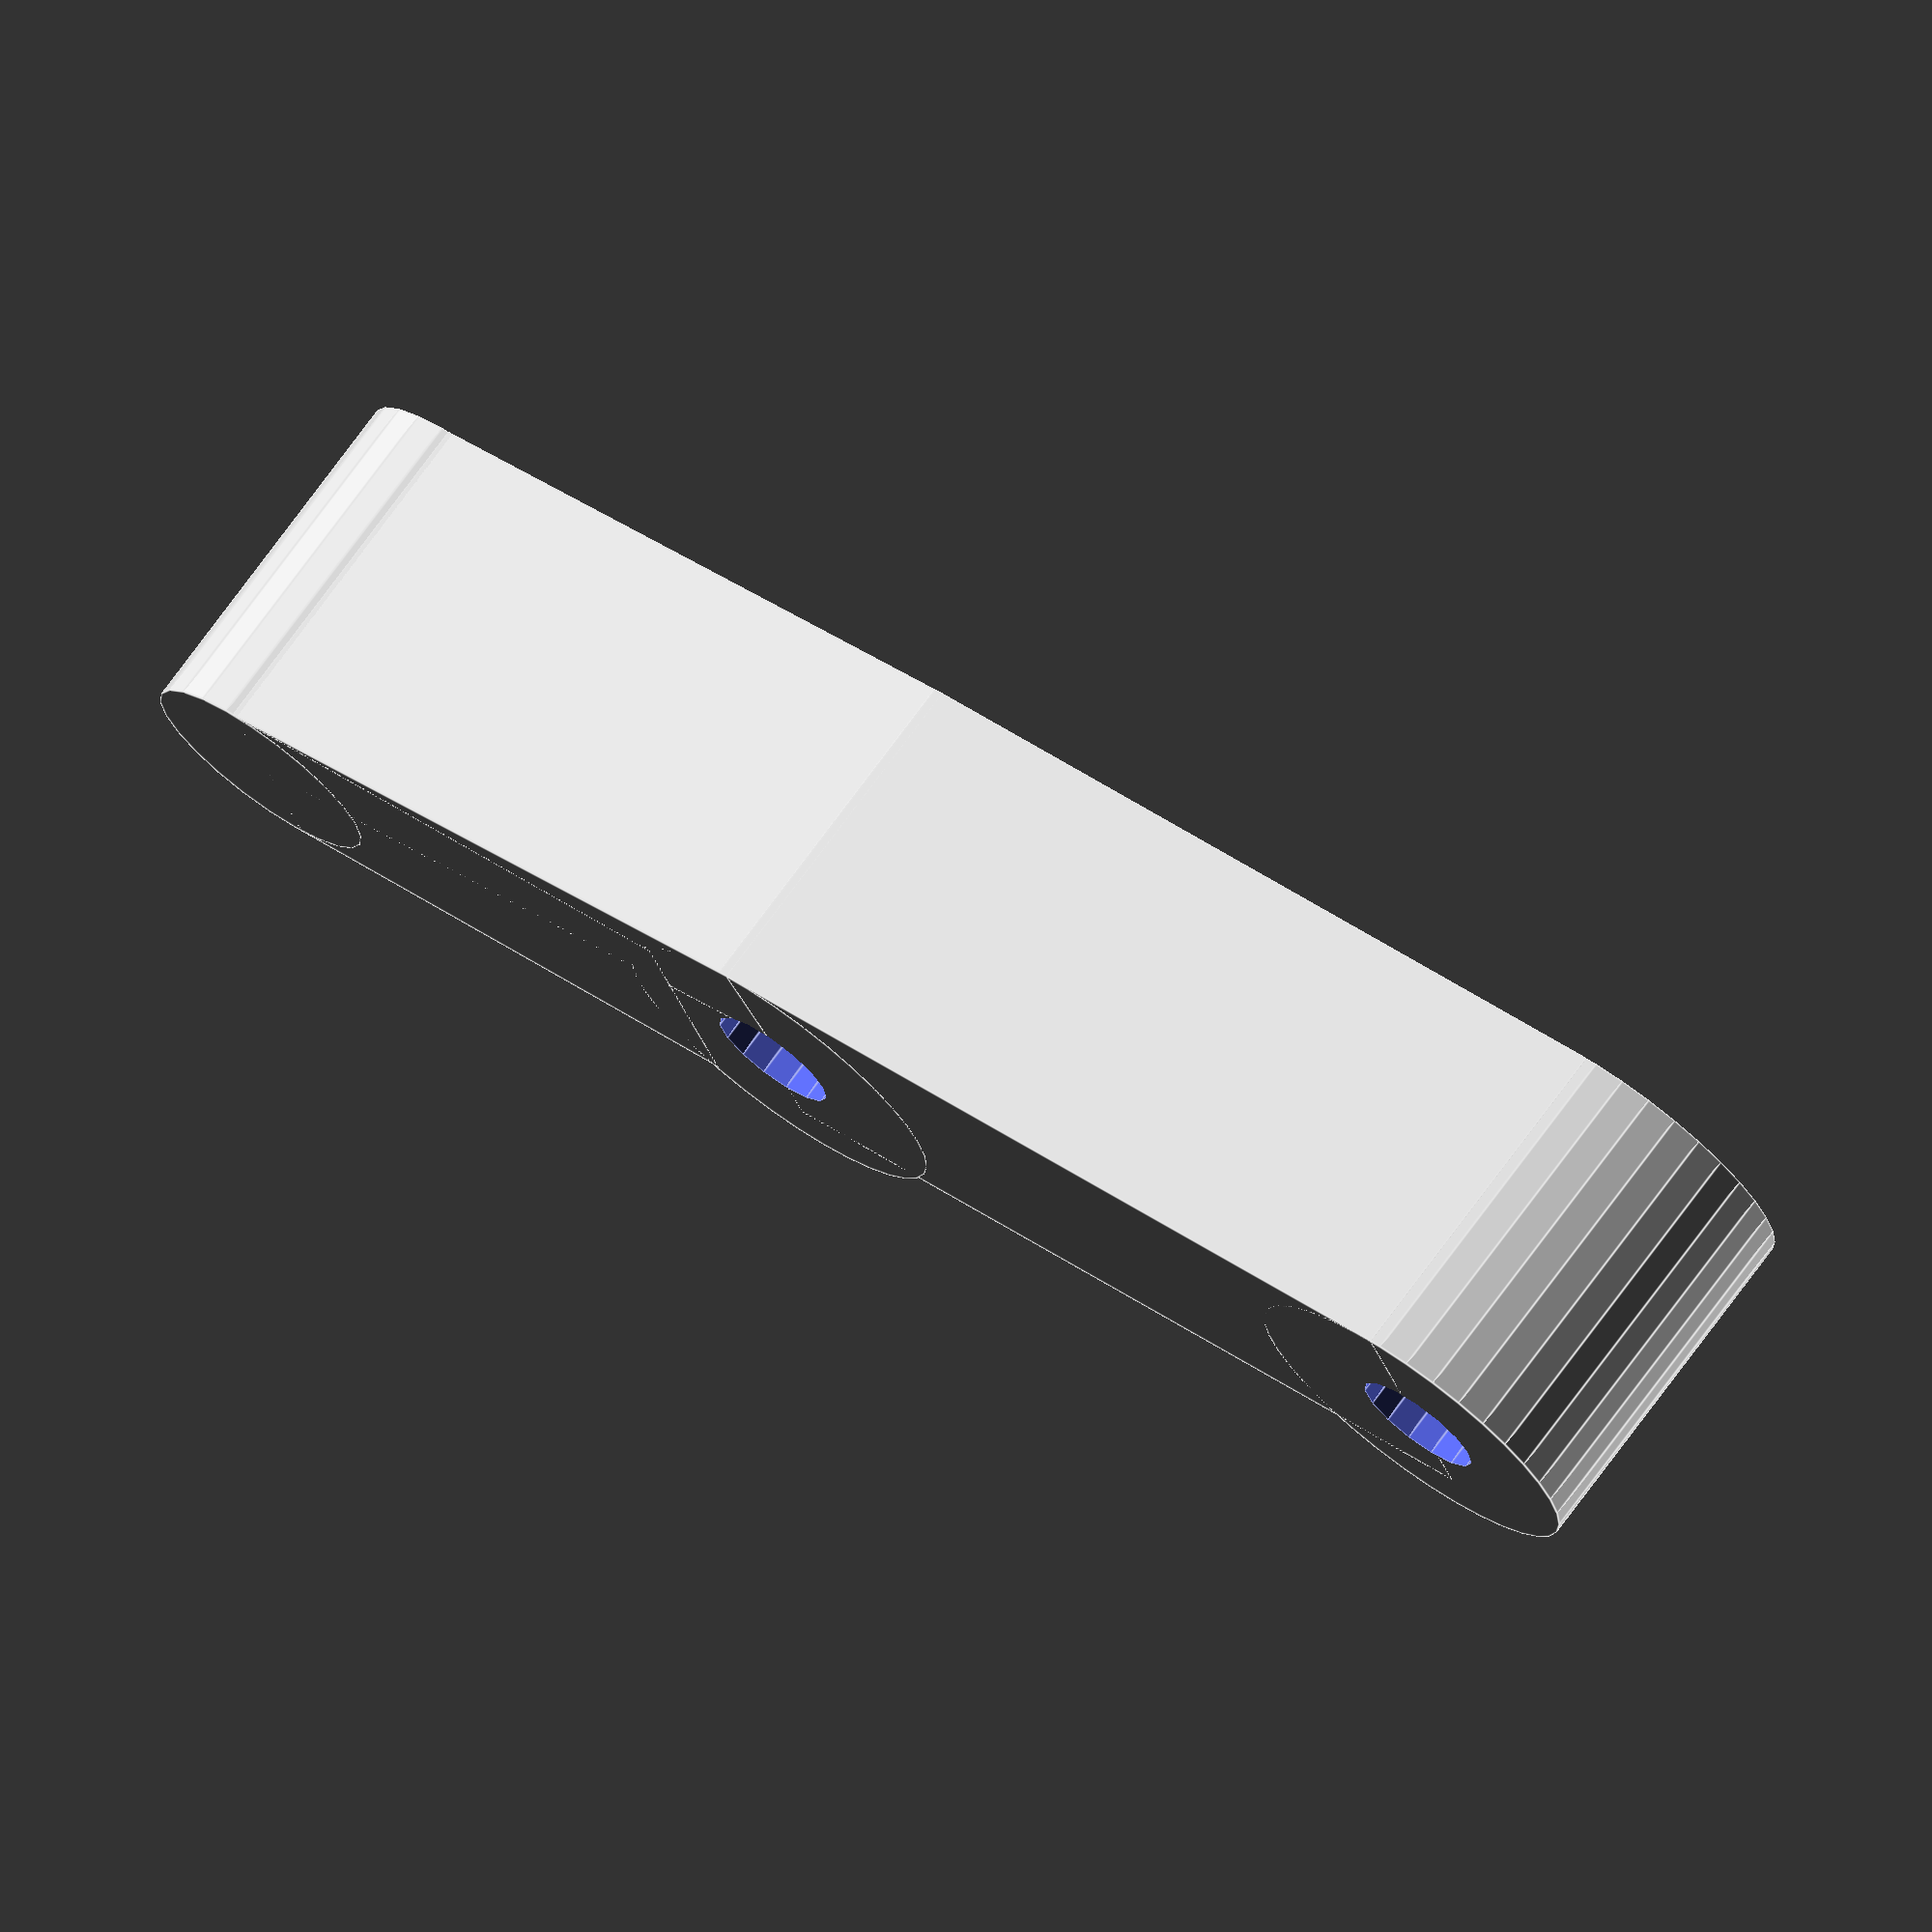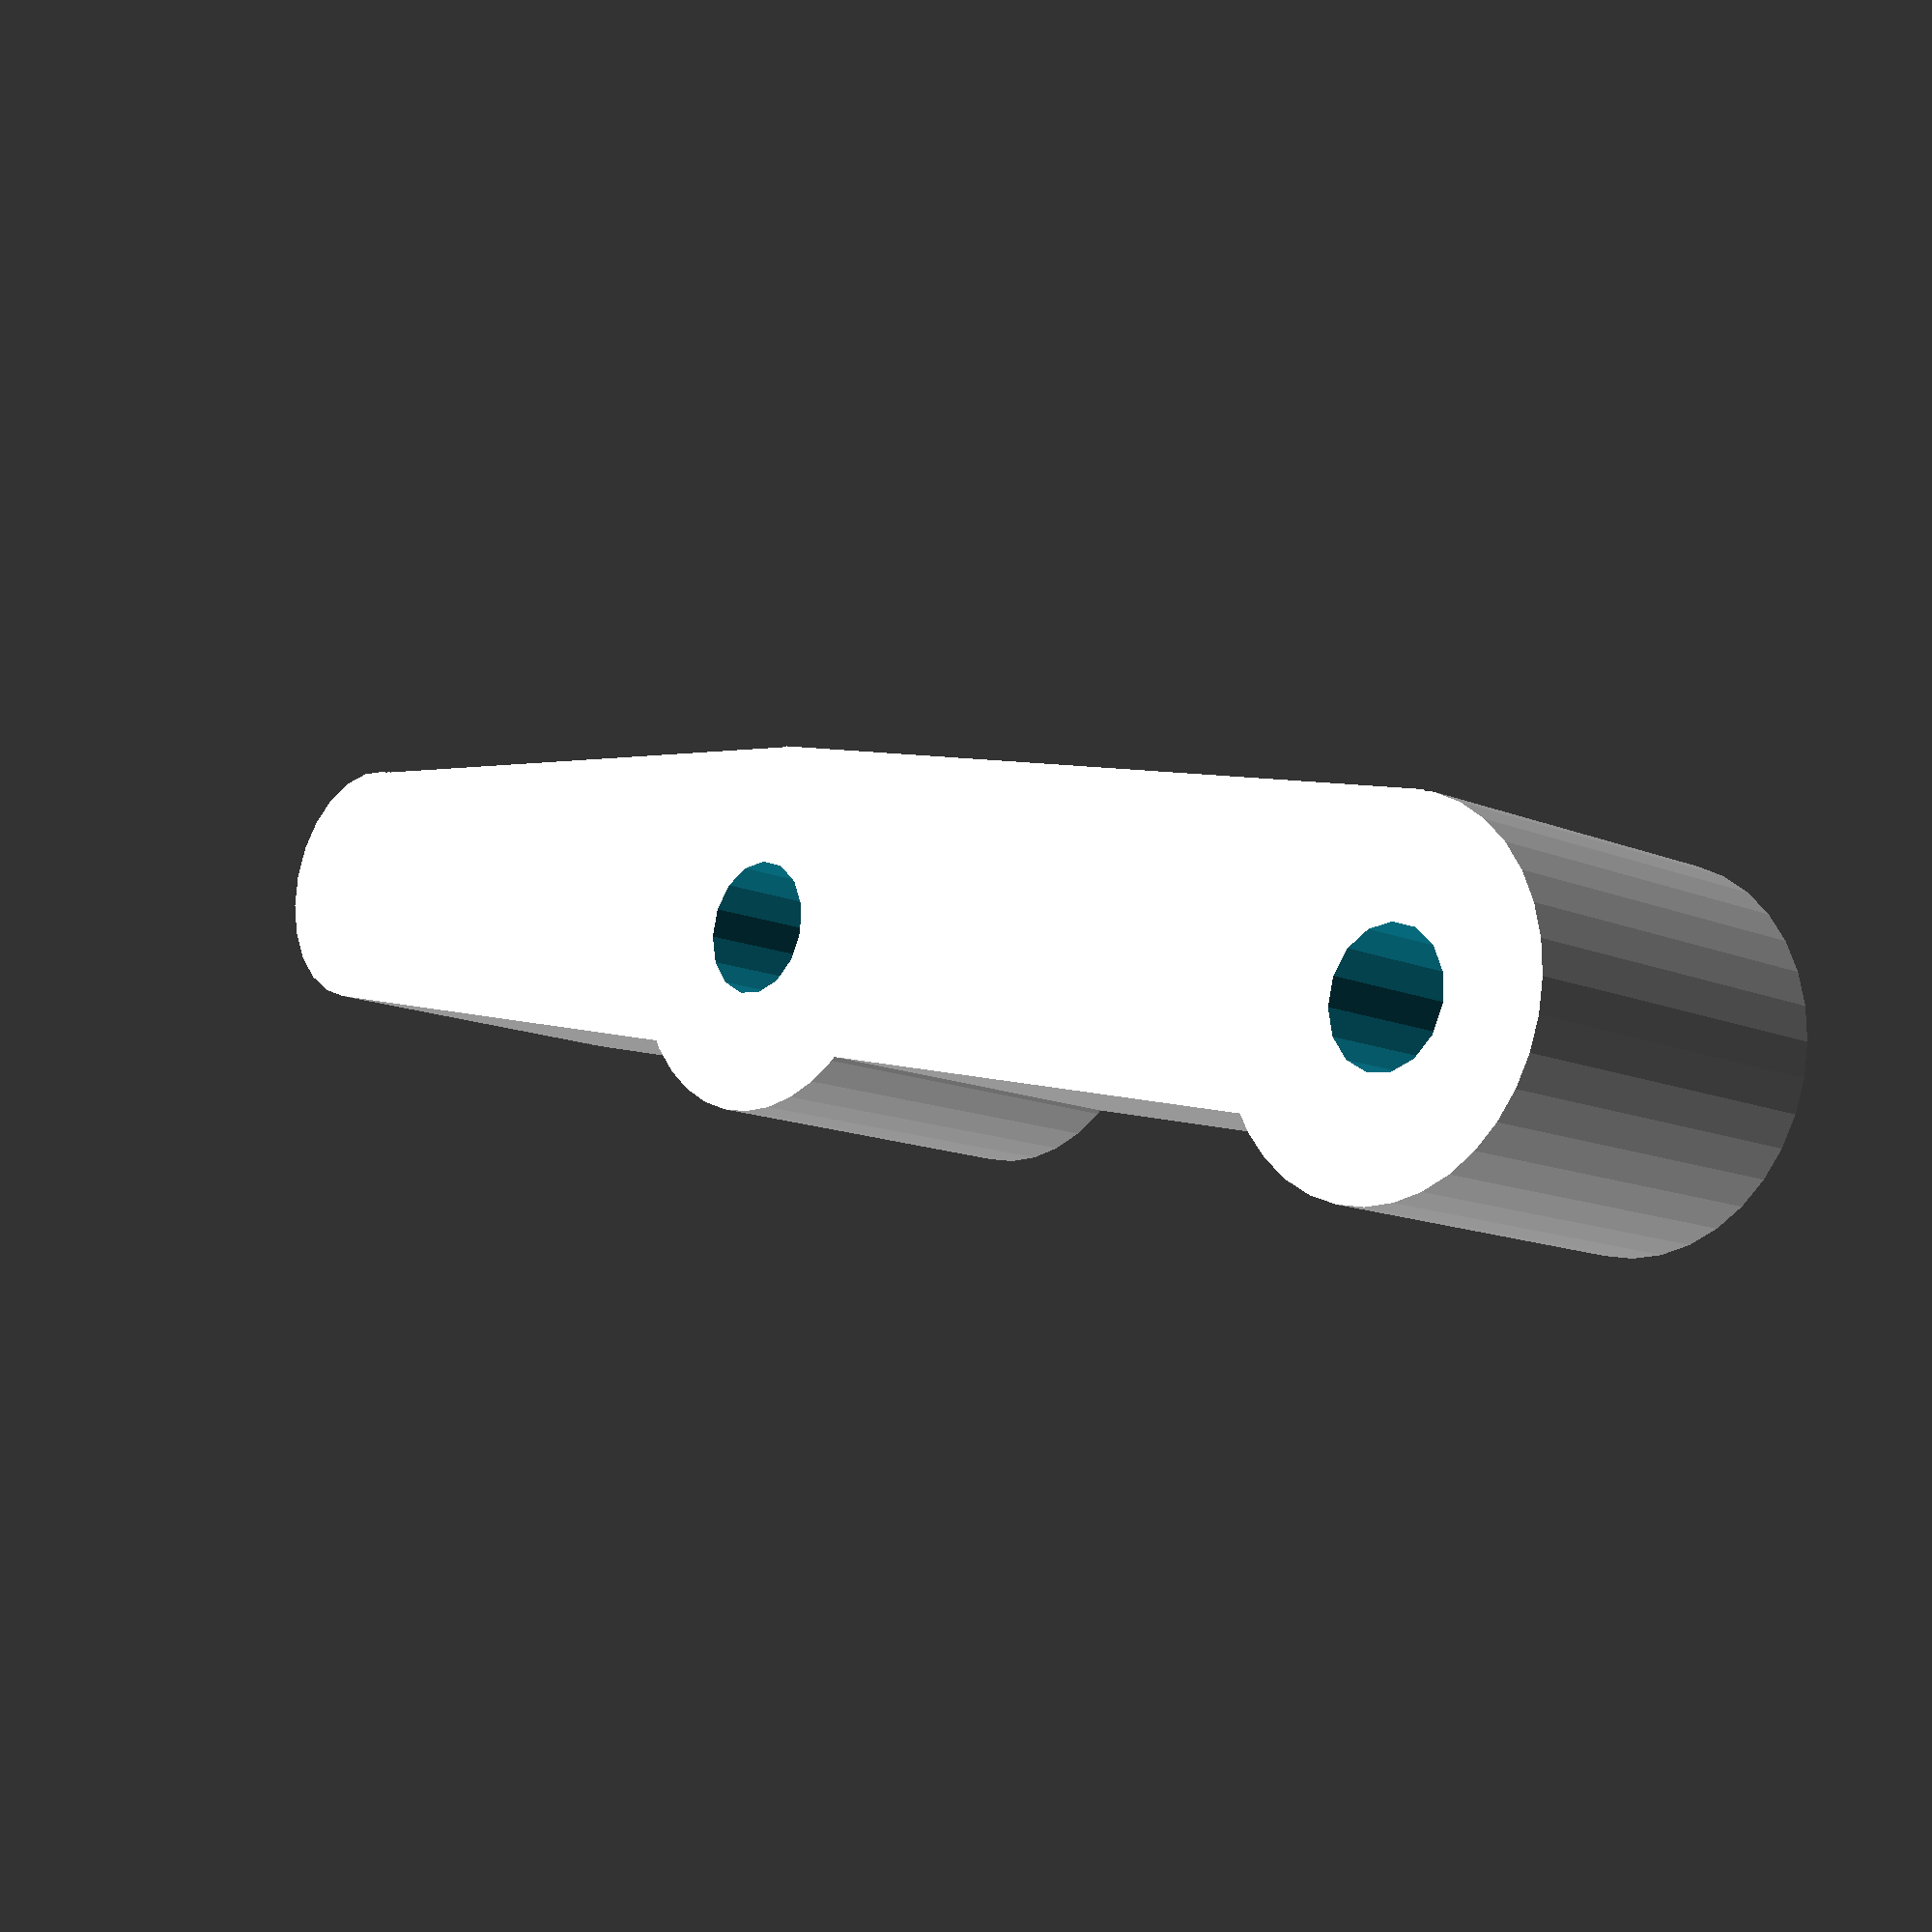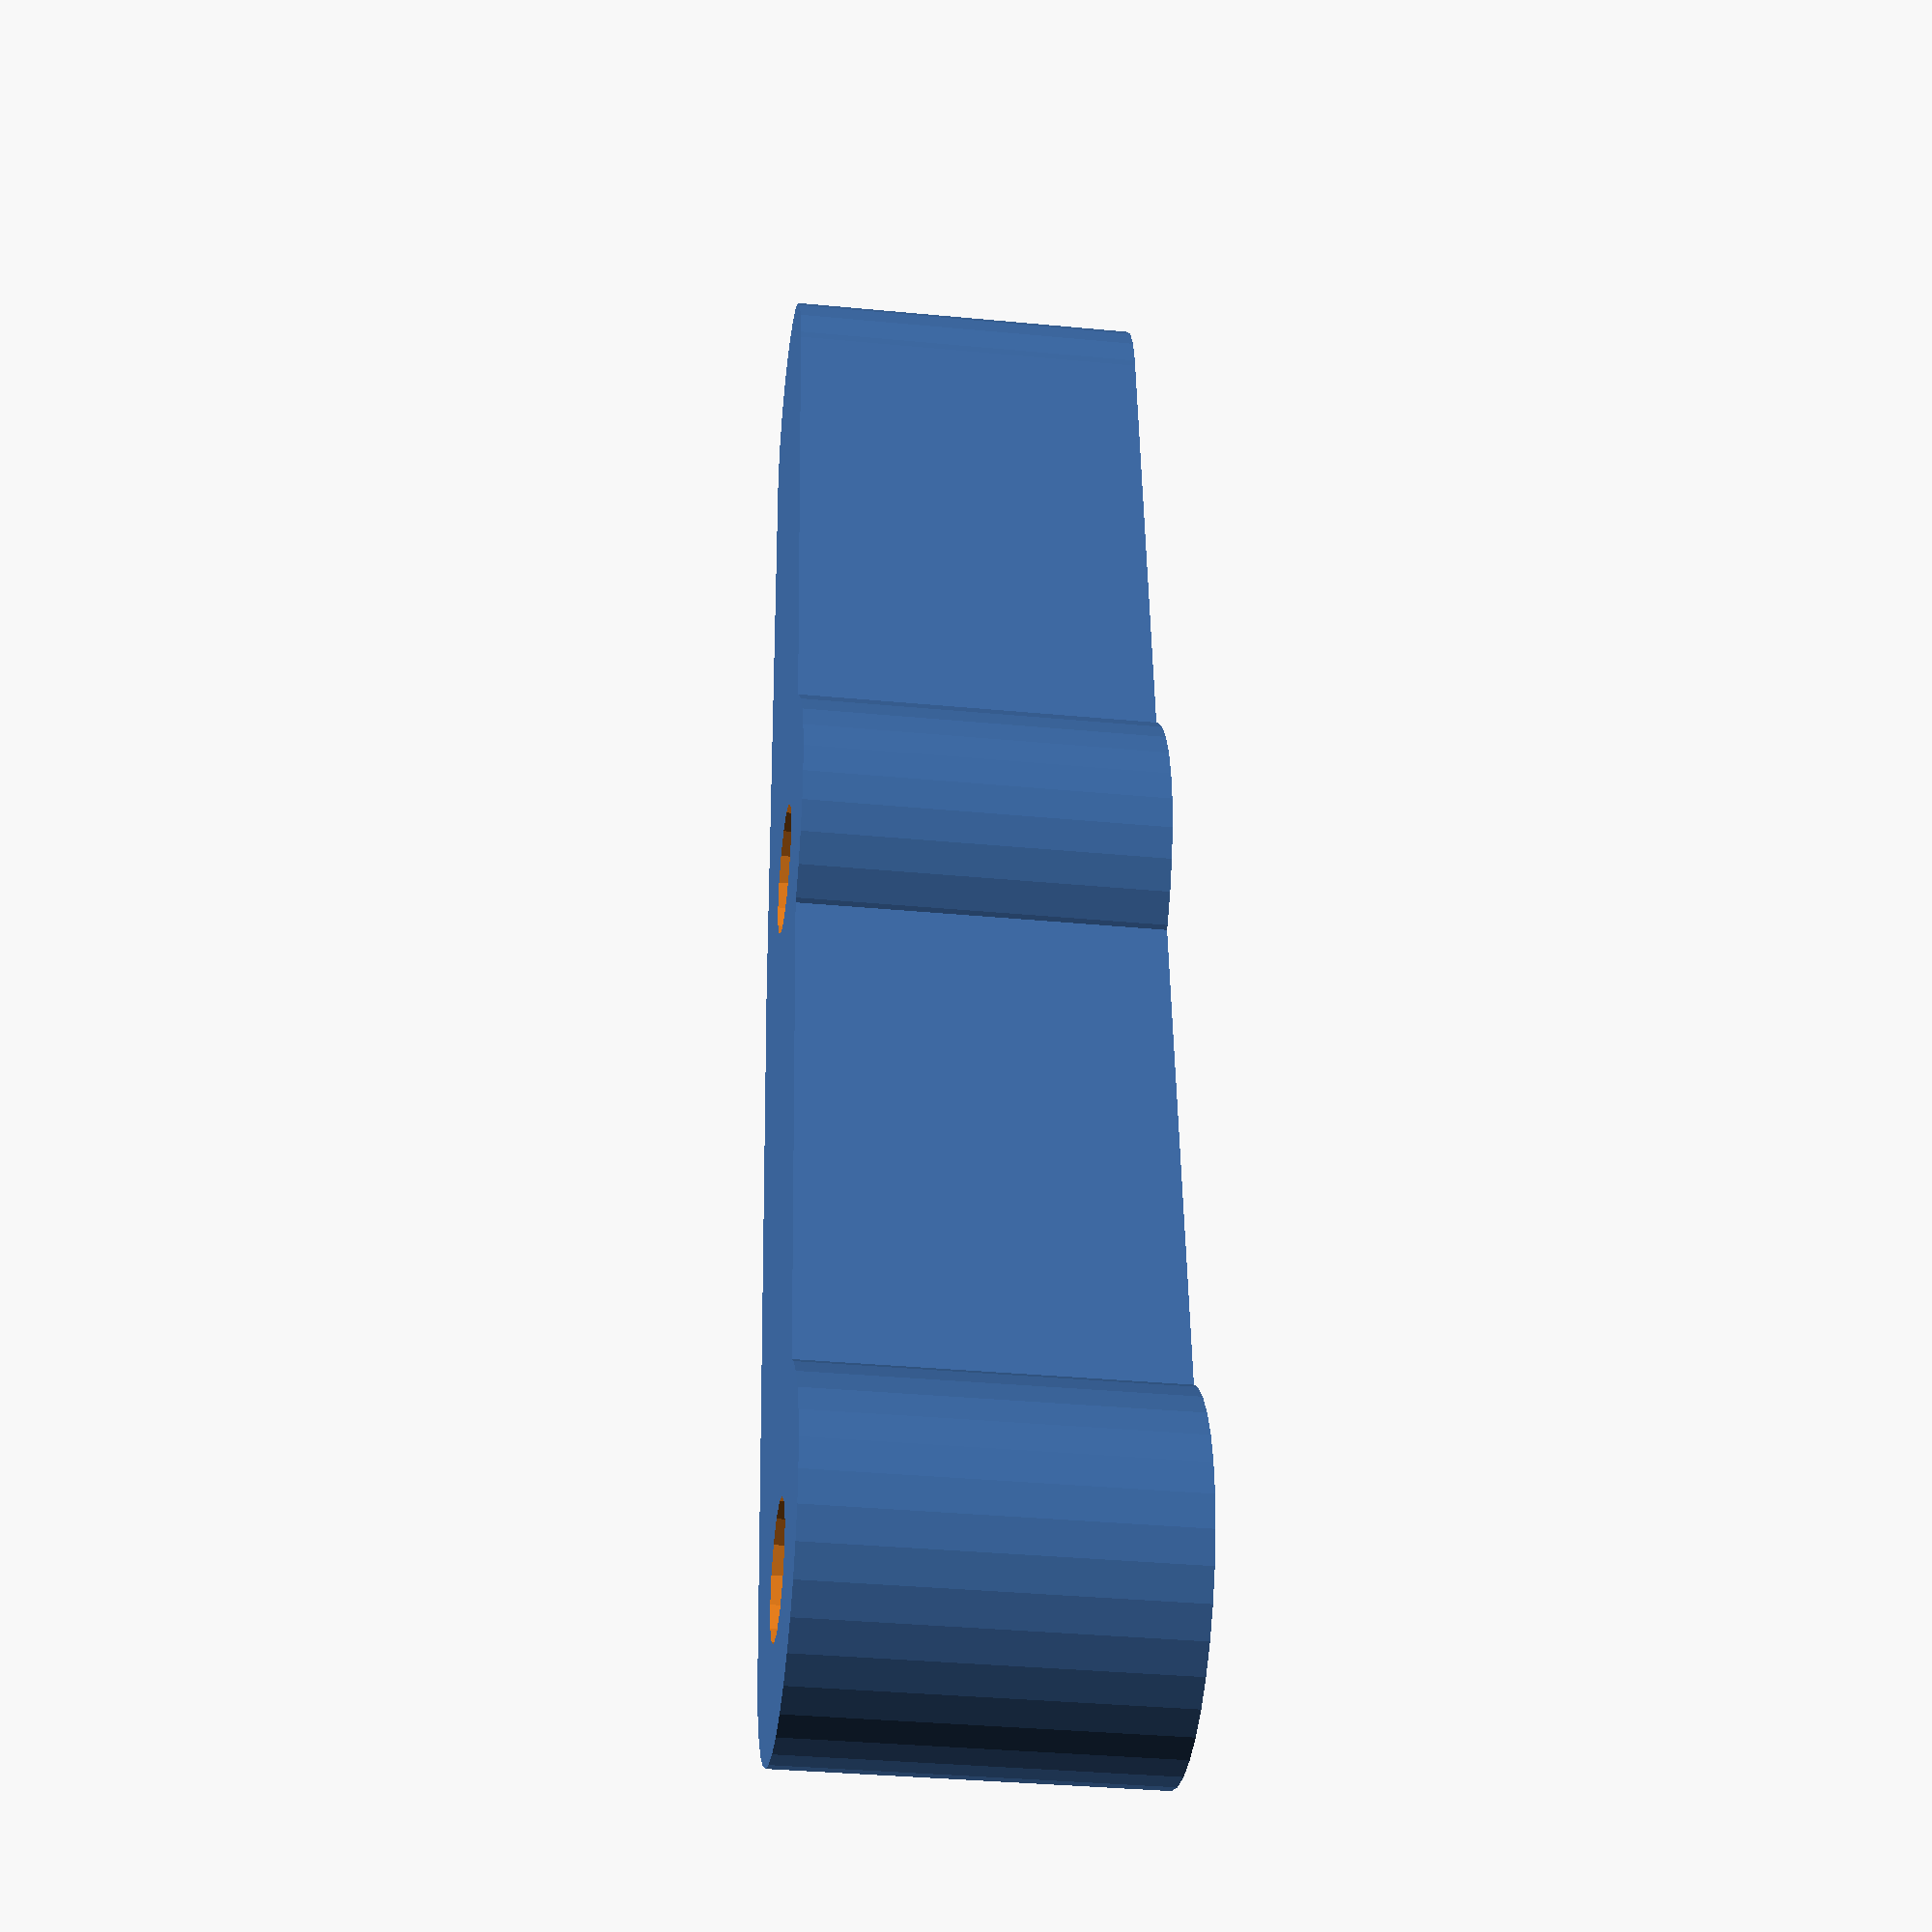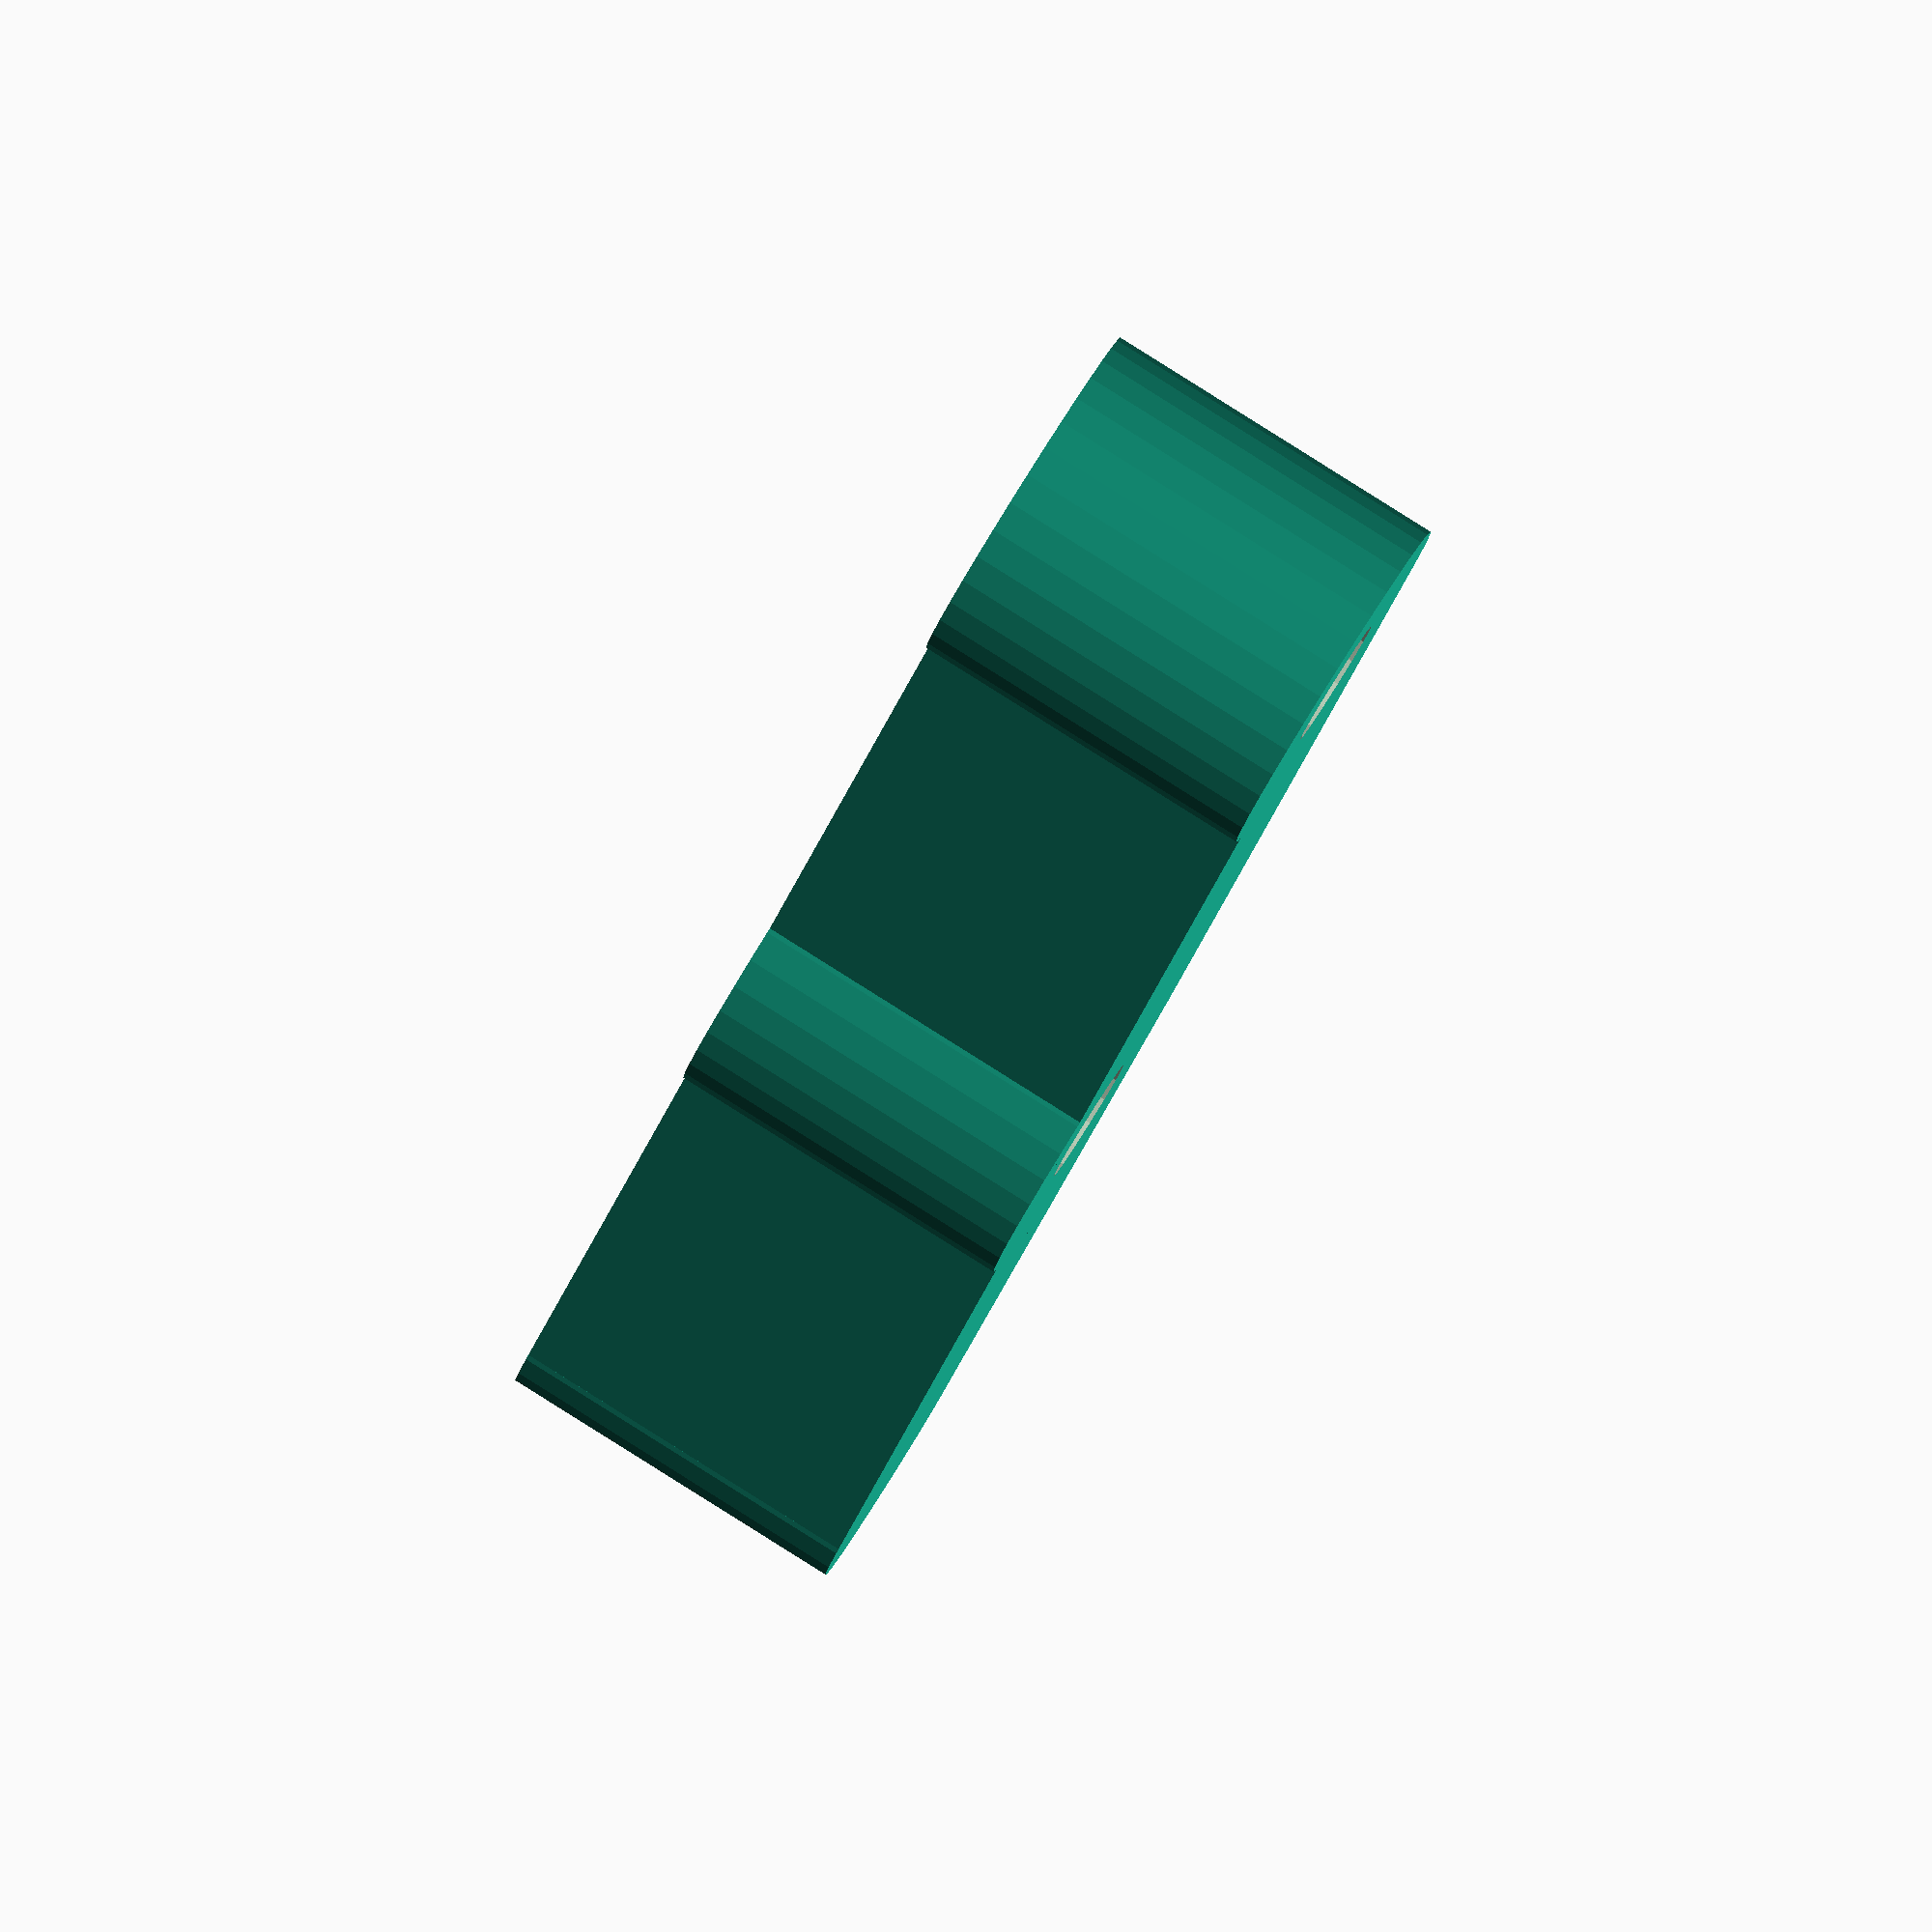
<openscad>
/**
 * @file apriliaRxChainSlide.scad
 *
 * @version 1.0
 *
 * @author Calum Judd Anderson
 *
 * @brief Chain slide for the Aprilia ETX/MX/RX/SX 125 1990-2011.
 */
$fa = 0.01;
 
INTERFERENCE_FIT = 0.001;
SLIDE_FIT = 0.05;

CHAIN_SLIDE_DEPTH = 22;

/**
 * @brief Creates a through hole for the bolt to go through.
 */
module chainSlideThroughHole() {
     CHAIN_SLIDE_DEPTH = 22;
     boltStayRadius = 4;
    
     cylinder(CHAIN_SLIDE_DEPTH + SLIDE_FIT, boltStayRadius, boltStayRadius, center=true, $fn=15);
}

/**
 * @brief Creates the chain slide bolt through holes.
 */
module chainSlideThroughHoles() {
    holeDistance = 51;
    holeSpacing = holeDistance/2;
    
    union() {
        /* Right Hole */
        translate([holeSpacing, 0, 0])
            chainSlideThroughHole();
        
        /* Left Hole */
        translate([-holeSpacing, 0, 0])
            chainSlideThroughHole();
     }
}

/**
 */
module chainSlideMainBody() {
    mainBodyWidth = 51.5;
    
    endTailWidth = 33;
    endCylinderRadius = 7.5;
    
    union() {
        /* Right End */
        translate([25, 0, 0])
            cylinder(CHAIN_SLIDE_DEPTH, CHAIN_SLIDE_DEPTH/2, CHAIN_SLIDE_DEPTH/2, center=true);

        /* Main Body */
        translate([0, 2, 0])
            cube([mainBodyWidth, 18, CHAIN_SLIDE_DEPTH], center=true);
        
        /* Left End */
        translate([-25, 0, 0])
            cylinder(CHAIN_SLIDE_DEPTH, CHAIN_SLIDE_DEPTH/2, CHAIN_SLIDE_DEPTH/2, center=true);
        
        /* Tail End */
        translate([-45, 5.5, 0])
            rotate([0, 0, 5])
            cube([endTailWidth + 7.5, endCylinderRadius, CHAIN_SLIDE_DEPTH], center=true);
        
        translate([-49, 0, 0])
            cube([endTailWidth, endCylinderRadius*2, CHAIN_SLIDE_DEPTH], center=true);
        
        translate([-25 - 41, 0, 0])
            cylinder(CHAIN_SLIDE_DEPTH, endCylinderRadius, endCylinderRadius, center=true);
    }
}
/**
 * @brief Chain slide.
 */
module chainSlide() {
    difference() {
        chainSlideMainBody();
        chainSlideThroughHoles();     
    }
}
 
chainSlide();
</openscad>
<views>
elev=287.0 azim=340.1 roll=36.1 proj=o view=edges
elev=13.5 azim=14.3 roll=46.2 proj=p view=solid
elev=213.7 azim=277.5 roll=277.5 proj=p view=solid
elev=273.6 azim=236.7 roll=122.1 proj=o view=wireframe
</views>
